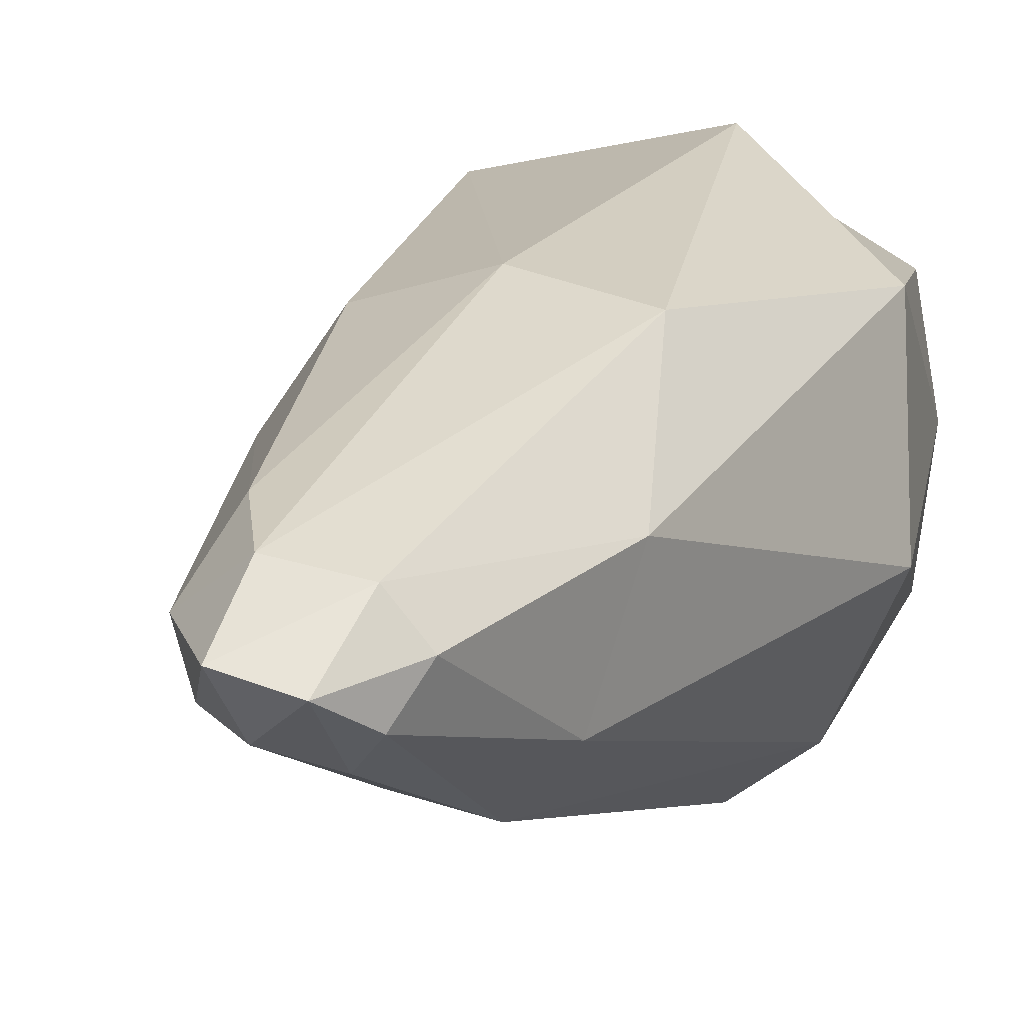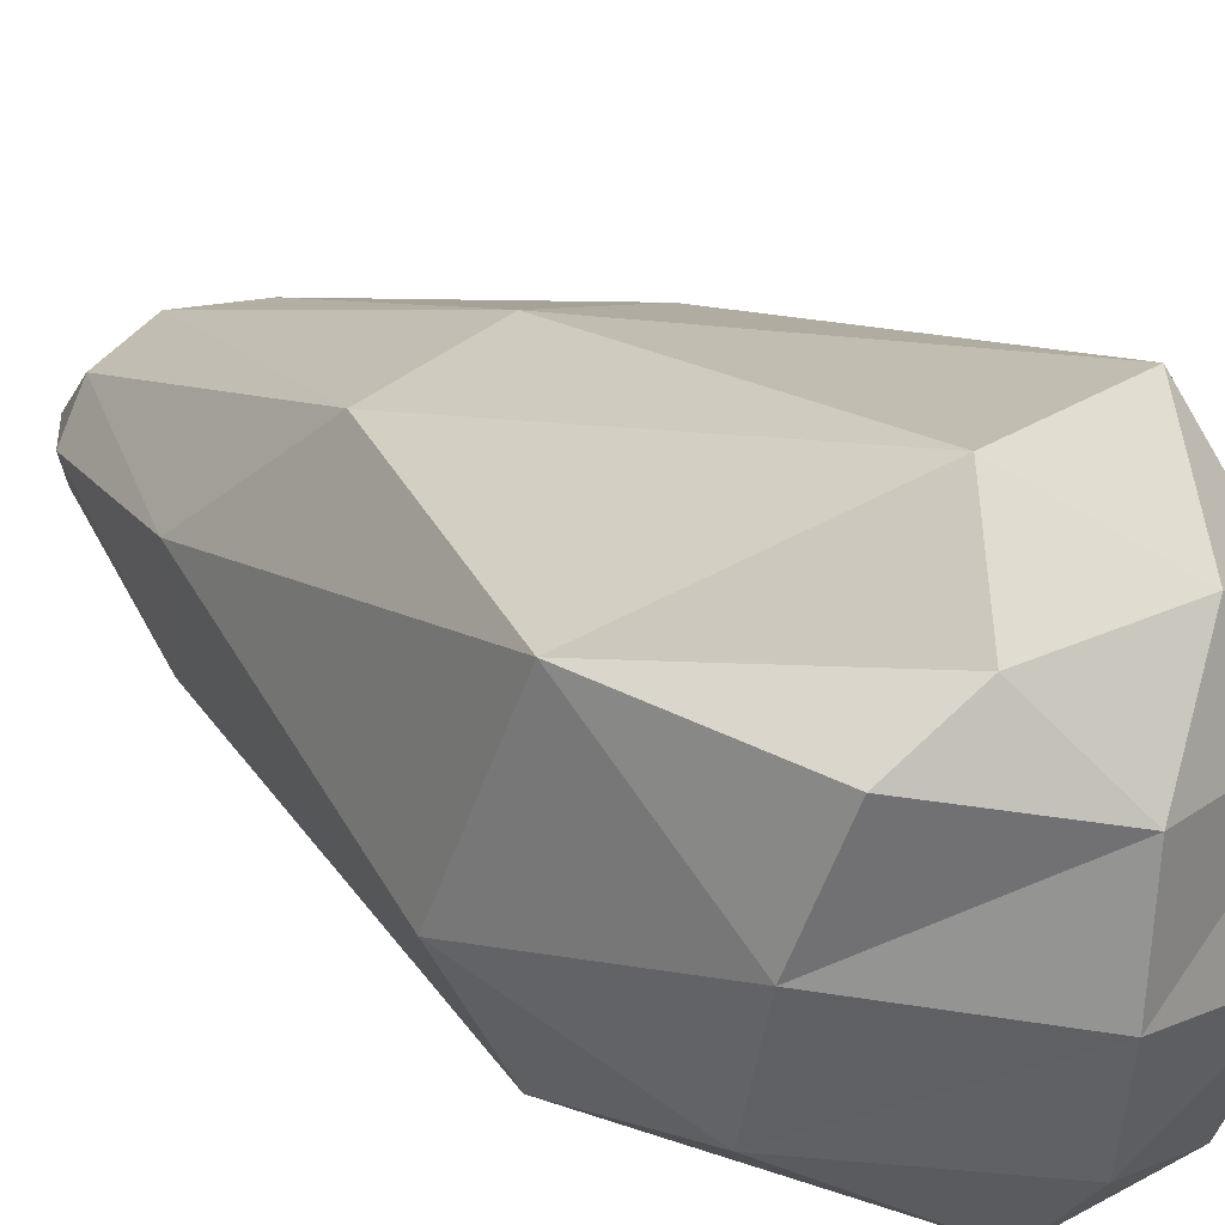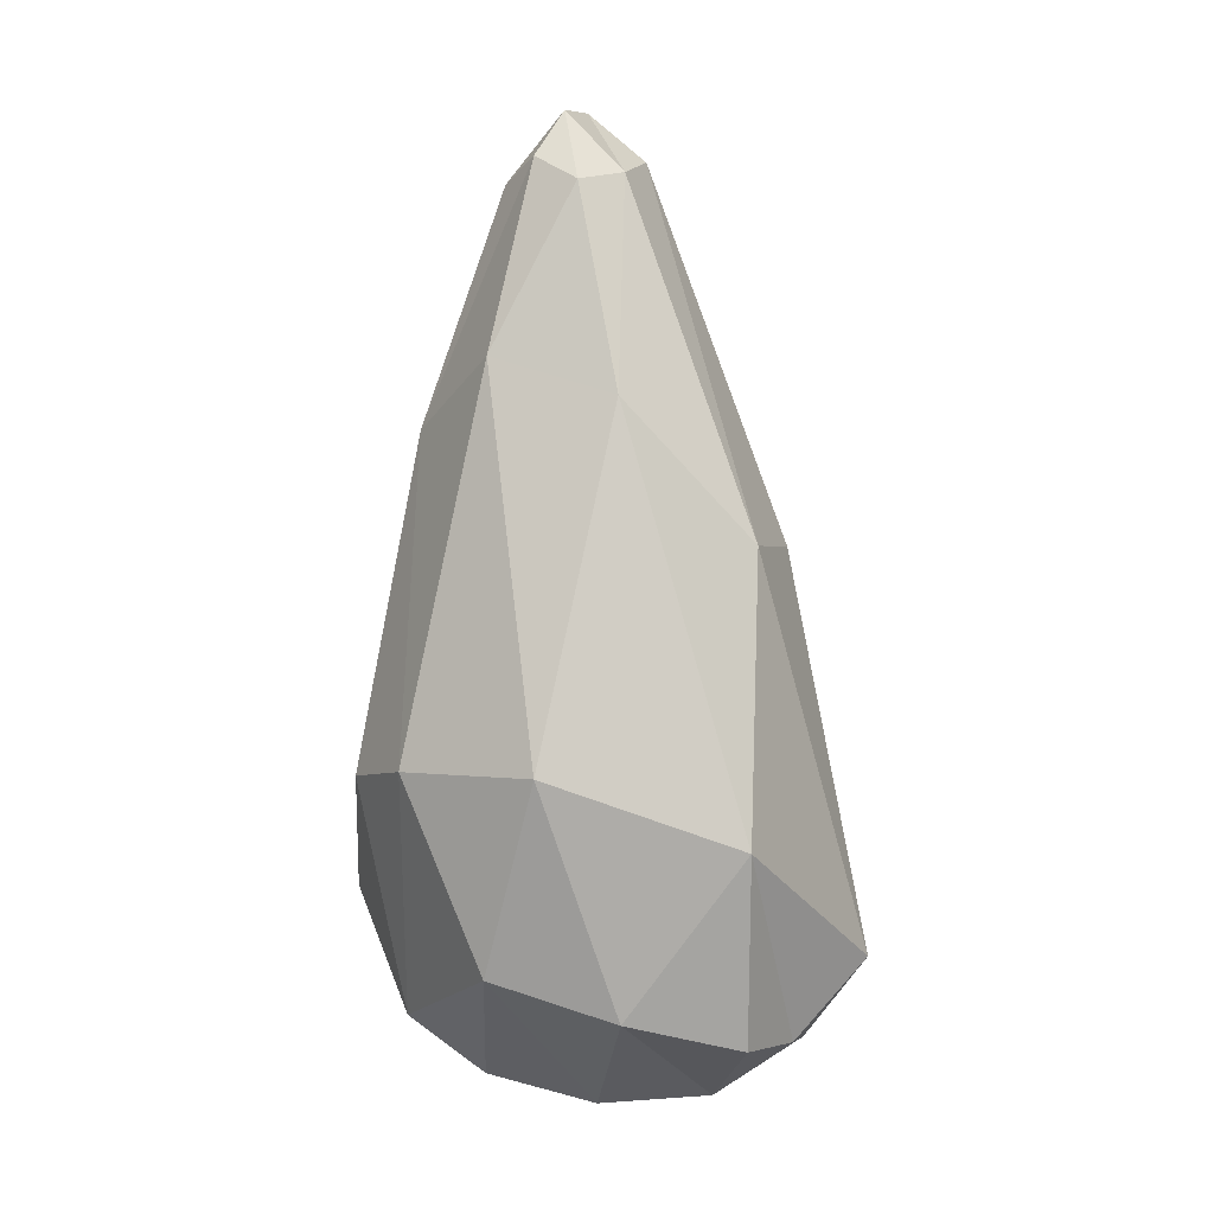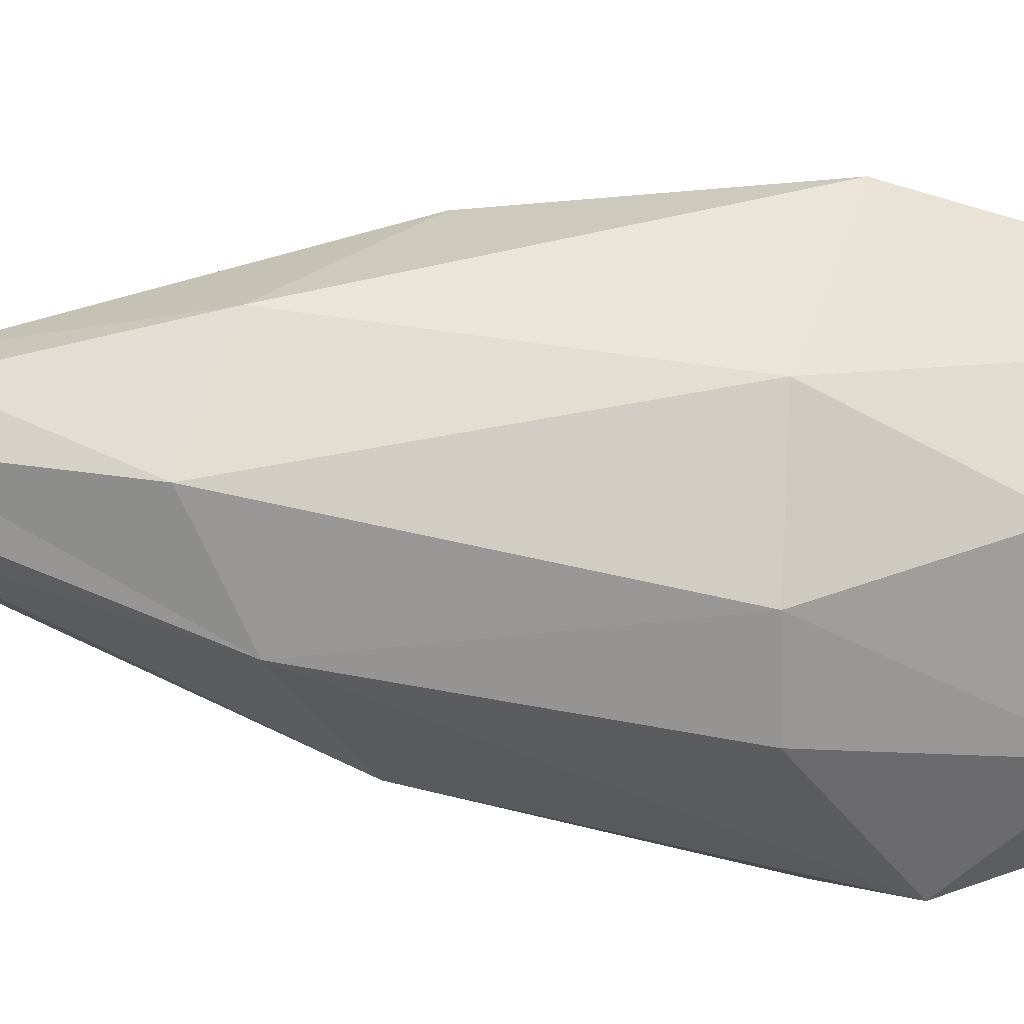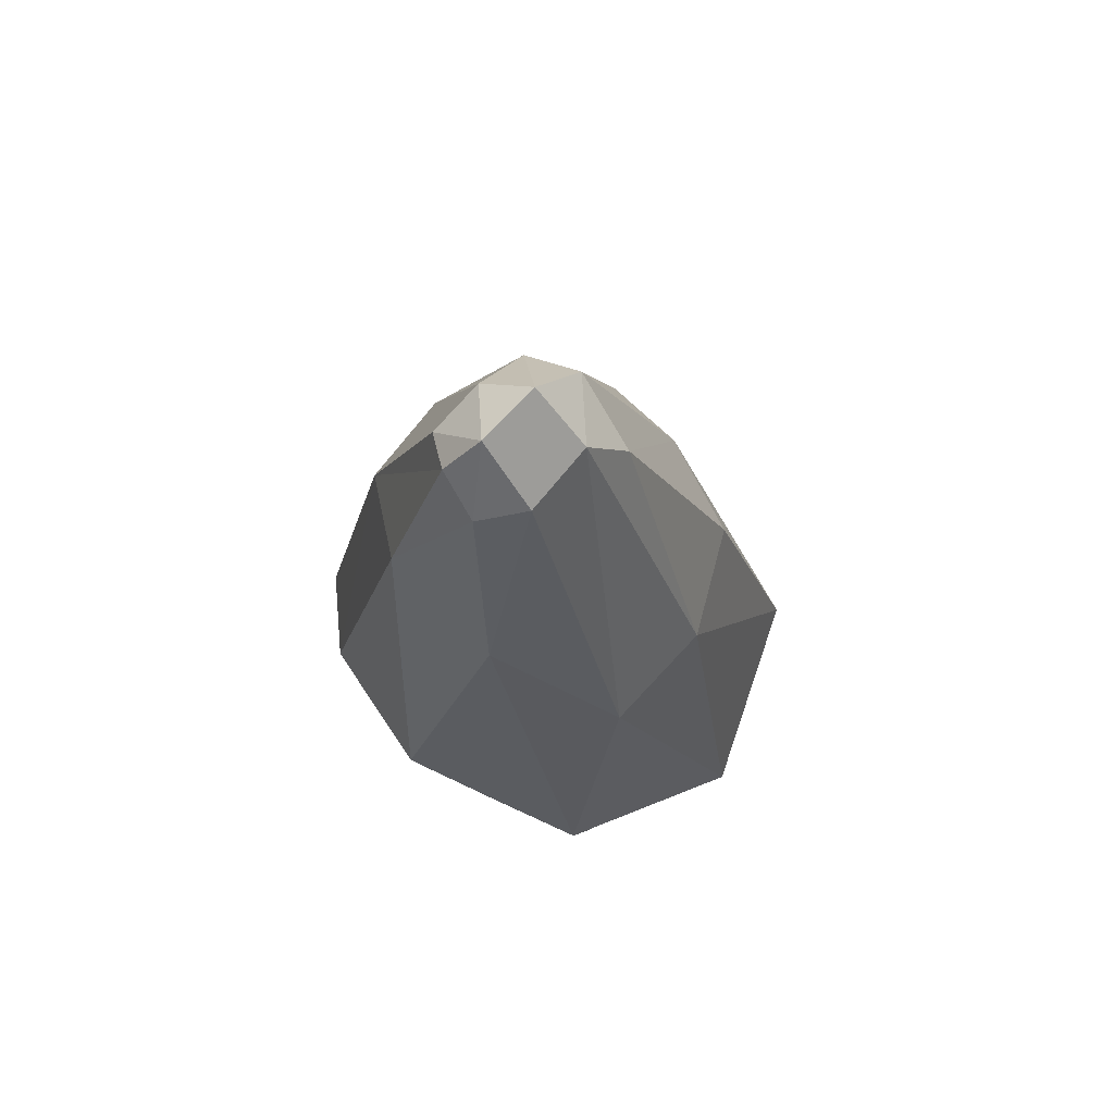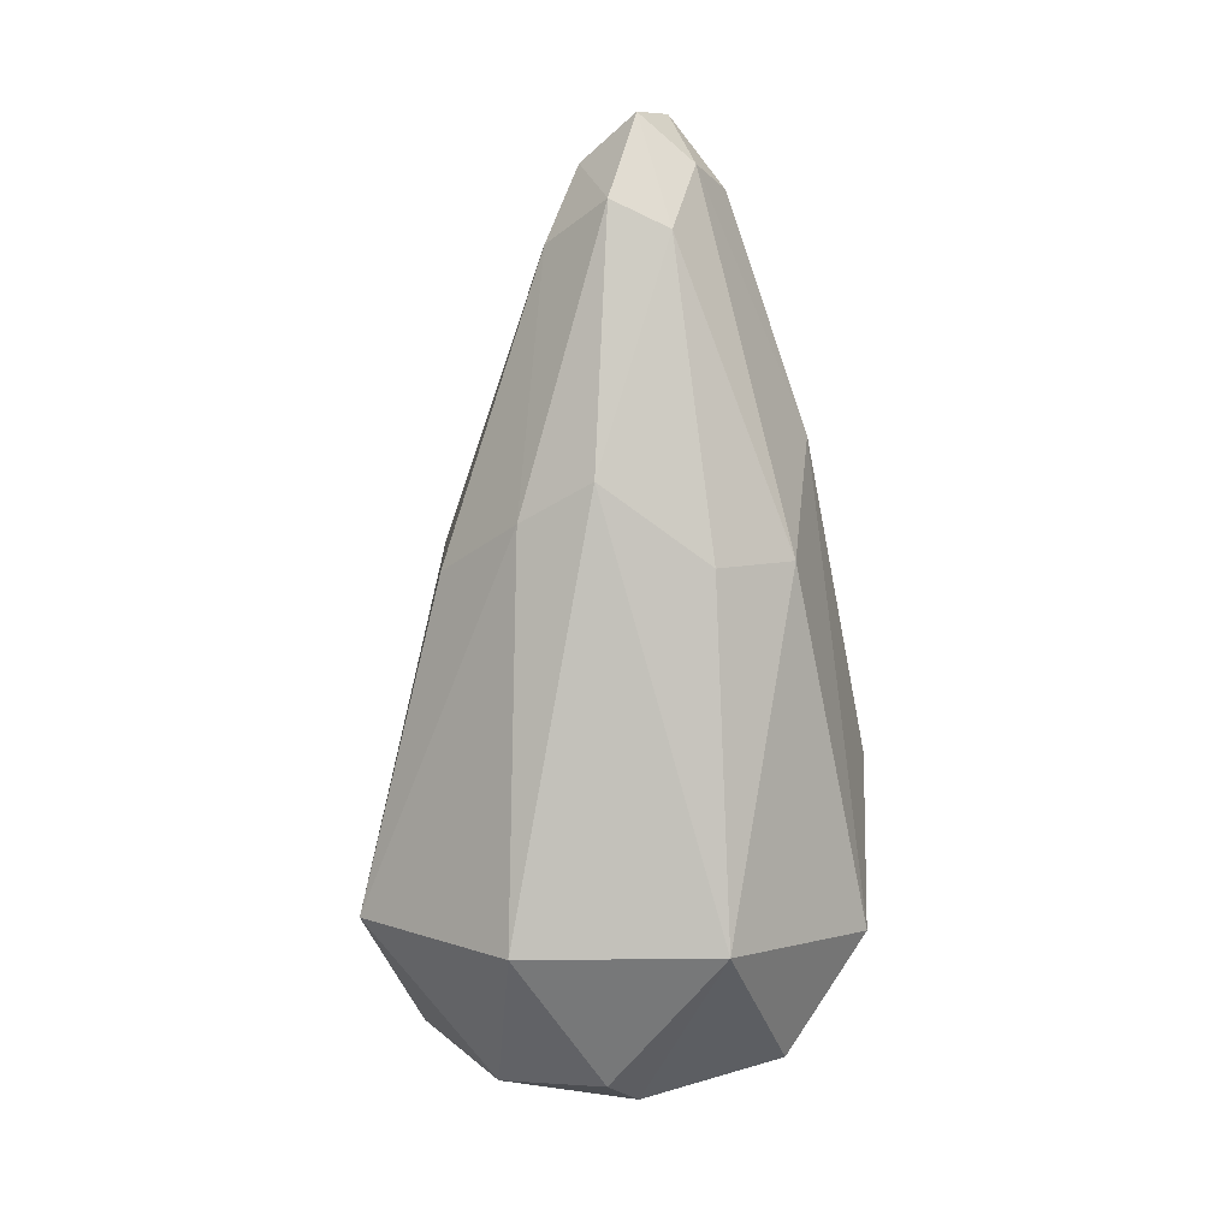
<metadata>
{"format":"obj","ext":"obj","renderer":"f3d","projection":"perspective","resolution":1024,"background":"white","views":[{"elev":8.8,"azim":-157.9,"up":"+Z"},{"elev":30.1,"azim":-40.0,"up":"+Z"},{"elev":4.0,"azim":-85.3,"up":"+Y"},{"elev":-33.5,"azim":-99.4,"up":"+Z"},{"elev":72.6,"azim":-60.2,"up":"+Y"},{"elev":14.4,"azim":103.0,"up":"+Y"}]}
</metadata>
<code>
g Thuja_BushTree_s_02
v -0.4496 1.82 0.09054
v -0.2948 2.383 -0.02779
v -0.2337 2.451 -0.1487
v -0.3706 1.923 -0.257
v -0.6577 0.8624 -0.1043
v -0.5125 0.3177 -0.2523
v -0.536 0.2132 0.1041
v -0.4727 0.8509 -0.4765
v -0.5821 0.6694 0.4365
v -0.341 1.433 0.4452
v -0.1401 1.733 -0.468
v -0.1417 2.385 -0.2354
v 0.003816 2.461 -0.184
v 0.2147 1.466 -0.4973
v 0.1803 2.308 -0.1586
v 0.4144 1.483 -0.3235
v 0.1472 0.4358 -0.7006
v 0.2792 0.1044 -0.5039
v 0.6367 0.5259 -0.4137
v -0.2572 0.8088 -0.63
v 0.4381 1.697 -0.01549
v 0.1872 2.383 0.0087
v 0.4266 1.575 0.1918
v 0.1036 2.254 0.1983
v 0.3118 1.412 0.4334
v 0.7356 0.5095 0.1413
v 0.4211 0.01923 0.2617
v 0.5602 0.1007 -0.07558
v 0.4549 0.4732 0.6358
v -0.01257 1.416 0.5185
v -0.007698 2.456 0.132
v -0.205 2.409 0.08882
v -0.1035 0.3101 0.7431
v -0.2455 0.1058 0.5424
v 0.1083 0.031 0.5696
v -0.1041 -0.08291 0.3231
v -0.1406 -0.1027 0.009169
v -0.1041 -0.03564 -0.3023
v 0.309 -0.05095 -0.1062
v 0.02028 2.593 -0.02952
v -0.1595 2.579 -0.07487
v -0.4579 0.1305 0.4261
v -0.1191 0.127 -0.5165
f 2 3 4
f 5 6 7
f 4 8 5
f 5 8 6
f 1 9 10
f 5 7 9
f 11 12 13
f 11 3 12
f 11 13 14
f 14 15 16
f 17 18 43
f 14 19 17
f 17 19 18
f 11 8 4
f 17 43 20
f 21 15 22
f 21 22 23
f 23 24 25
f 26 27 28
f 23 29 26
f 26 29 27
f 21 19 16
f 26 28 19
f 30 24 31
f 30 31 10
f 33 34 35
f 10 9 33
f 33 9 34
f 30 29 25
f 33 35 29
f 42 9 7
f 37 6 38
f 38 18 39
f 39 19 28
f 37 27 36
f 27 29 35
f 31 24 22
f 40 15 13
f 41 3 2
f 13 12 41
f 40 32 31
f 2 1 32
f 1 10 32
f 1 2 4
f 1 4 5
f 1 5 9
f 11 4 3
f 14 13 15
f 11 14 17
f 14 16 19
f 11 17 20
f 11 20 8
f 20 43 8
f 21 16 15
f 23 22 24
f 21 23 26
f 23 25 29
f 21 26 19
f 30 25 24
f 10 31 32
f 30 10 33
f 30 33 29
f 37 36 7
f 36 35 34
f 34 9 42
f 37 7 6
f 6 8 43
f 37 38 39
f 38 43 18
f 39 18 19
f 37 39 27
f 36 27 35
f 39 28 27
f 40 31 22
f 40 22 15
f 40 13 41
f 41 12 3
f 40 41 32
f 41 2 32
f 36 34 42
f 36 42 7
f 38 6 43

</code>
